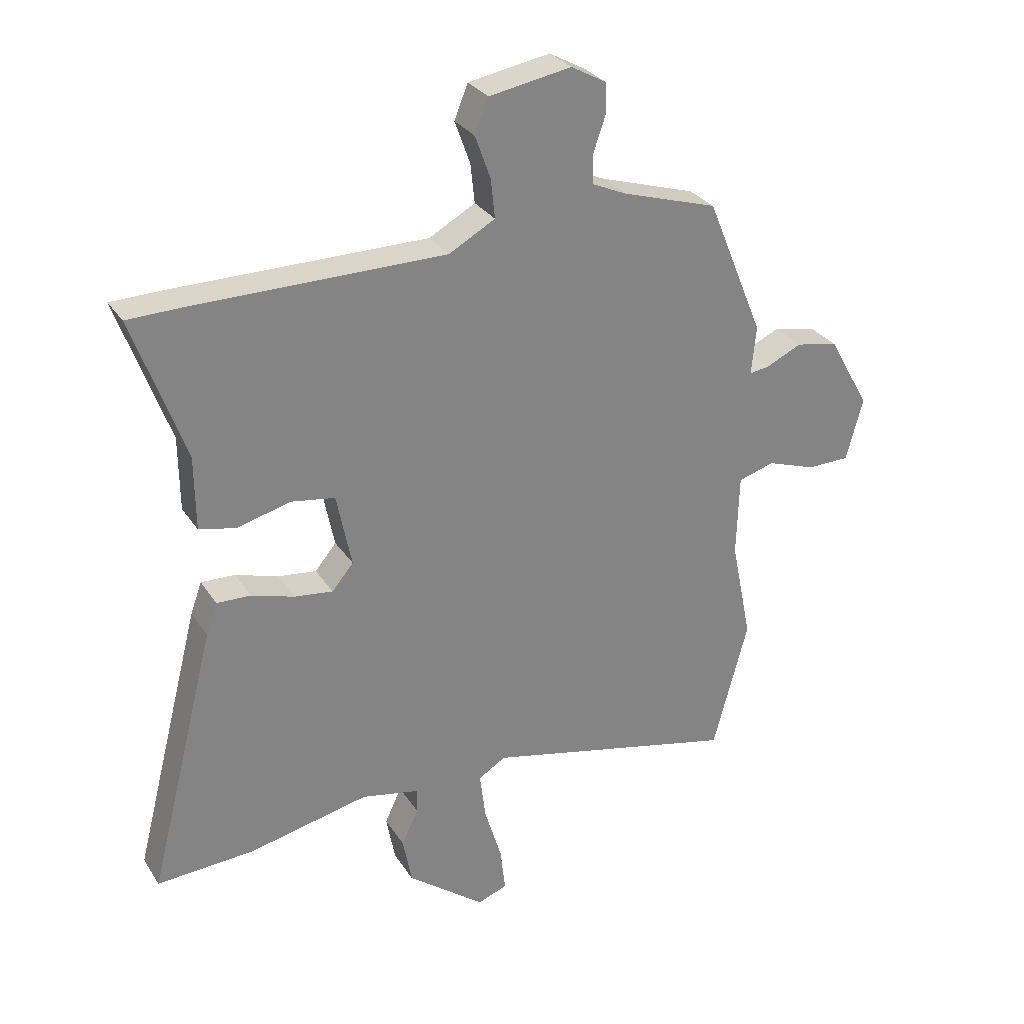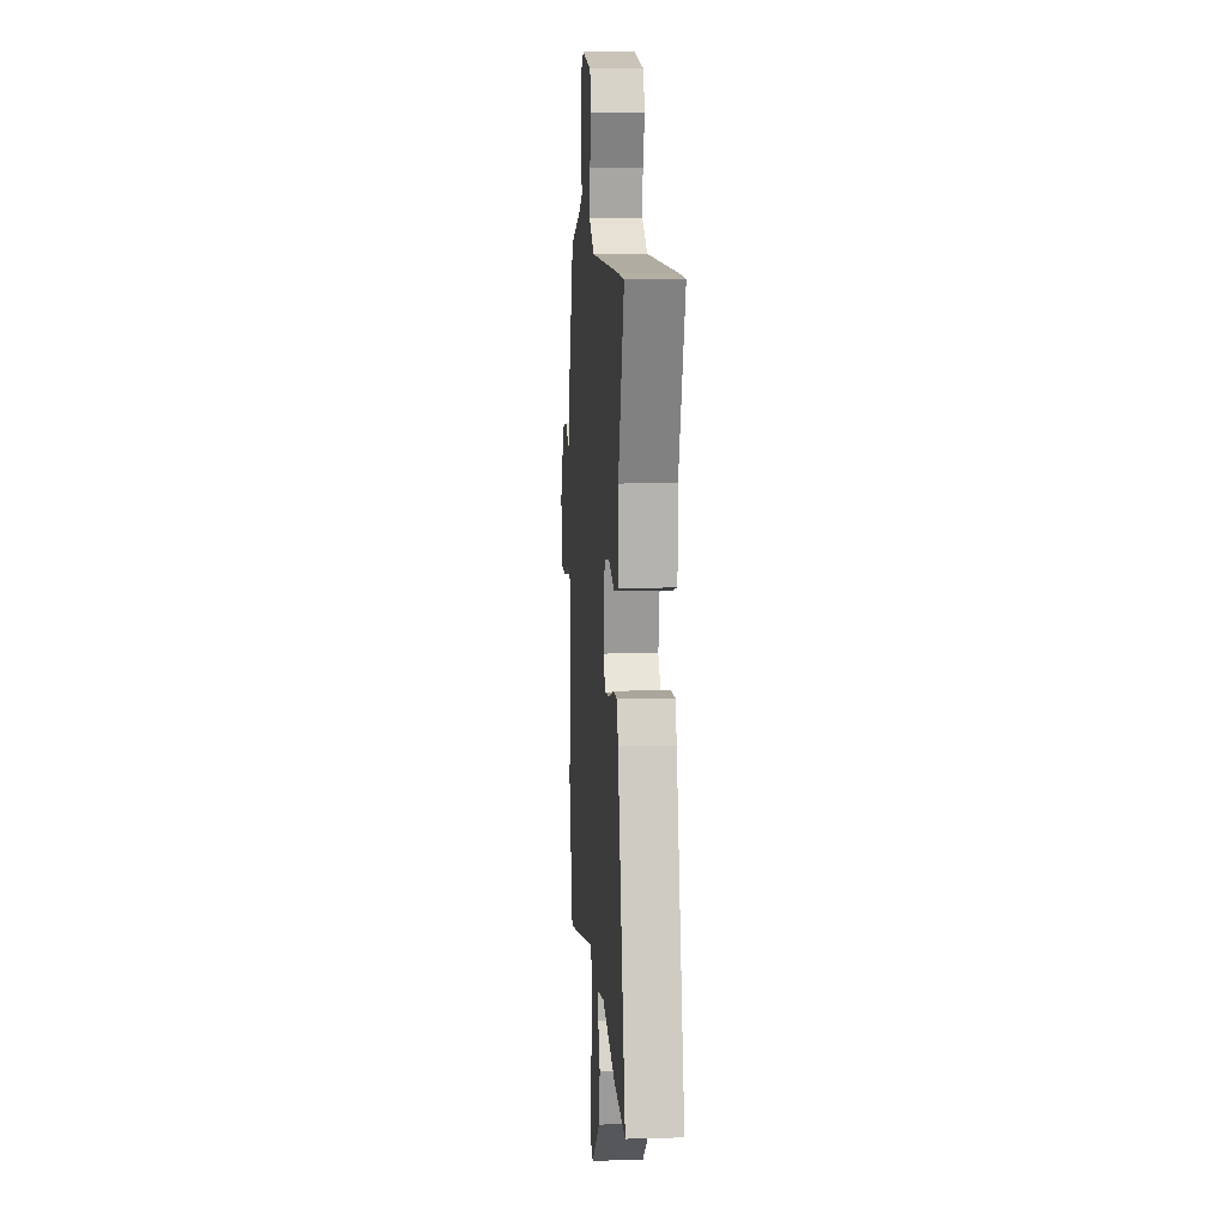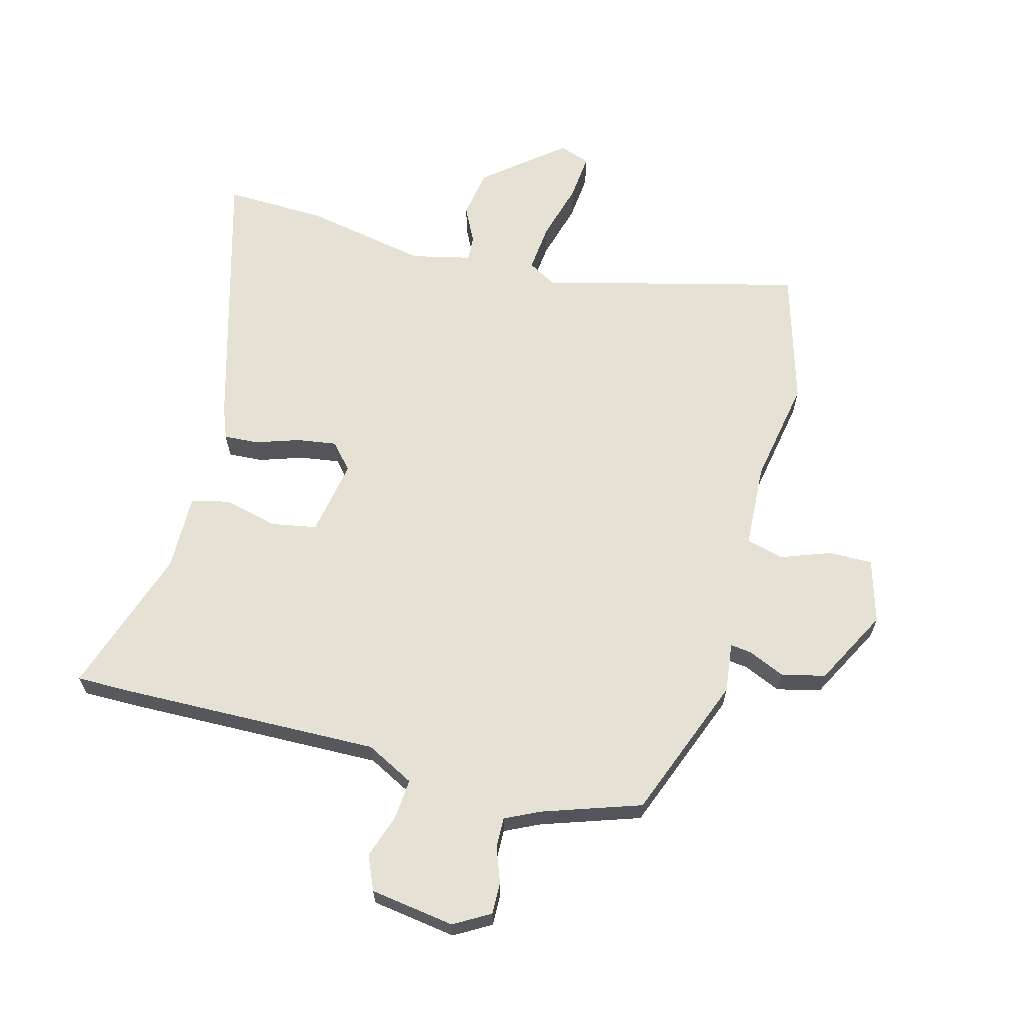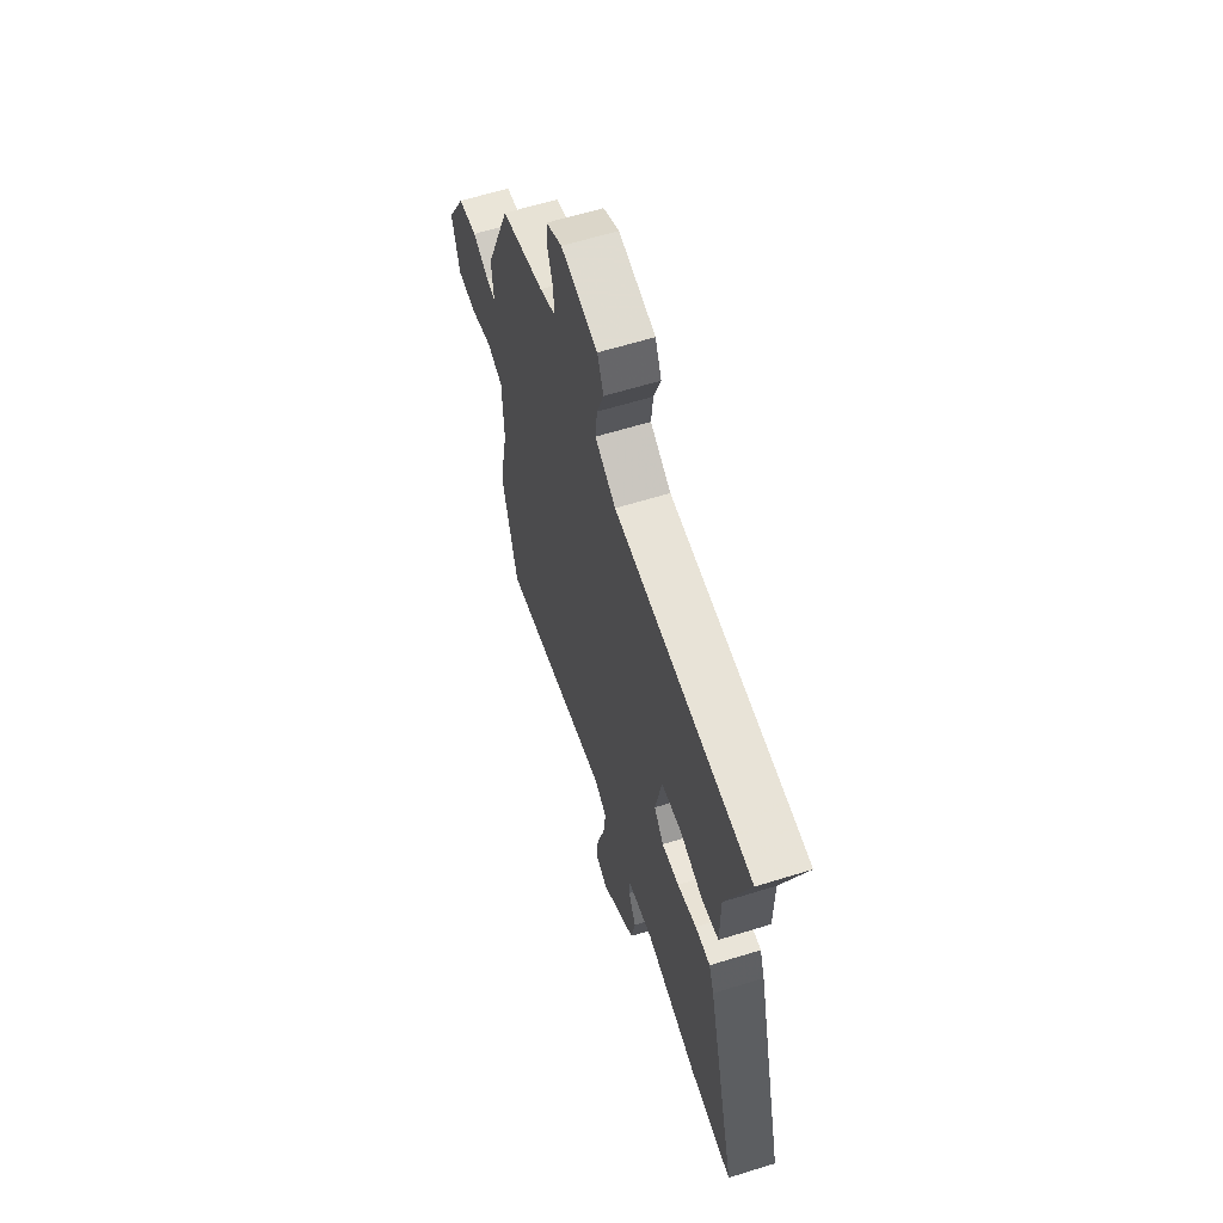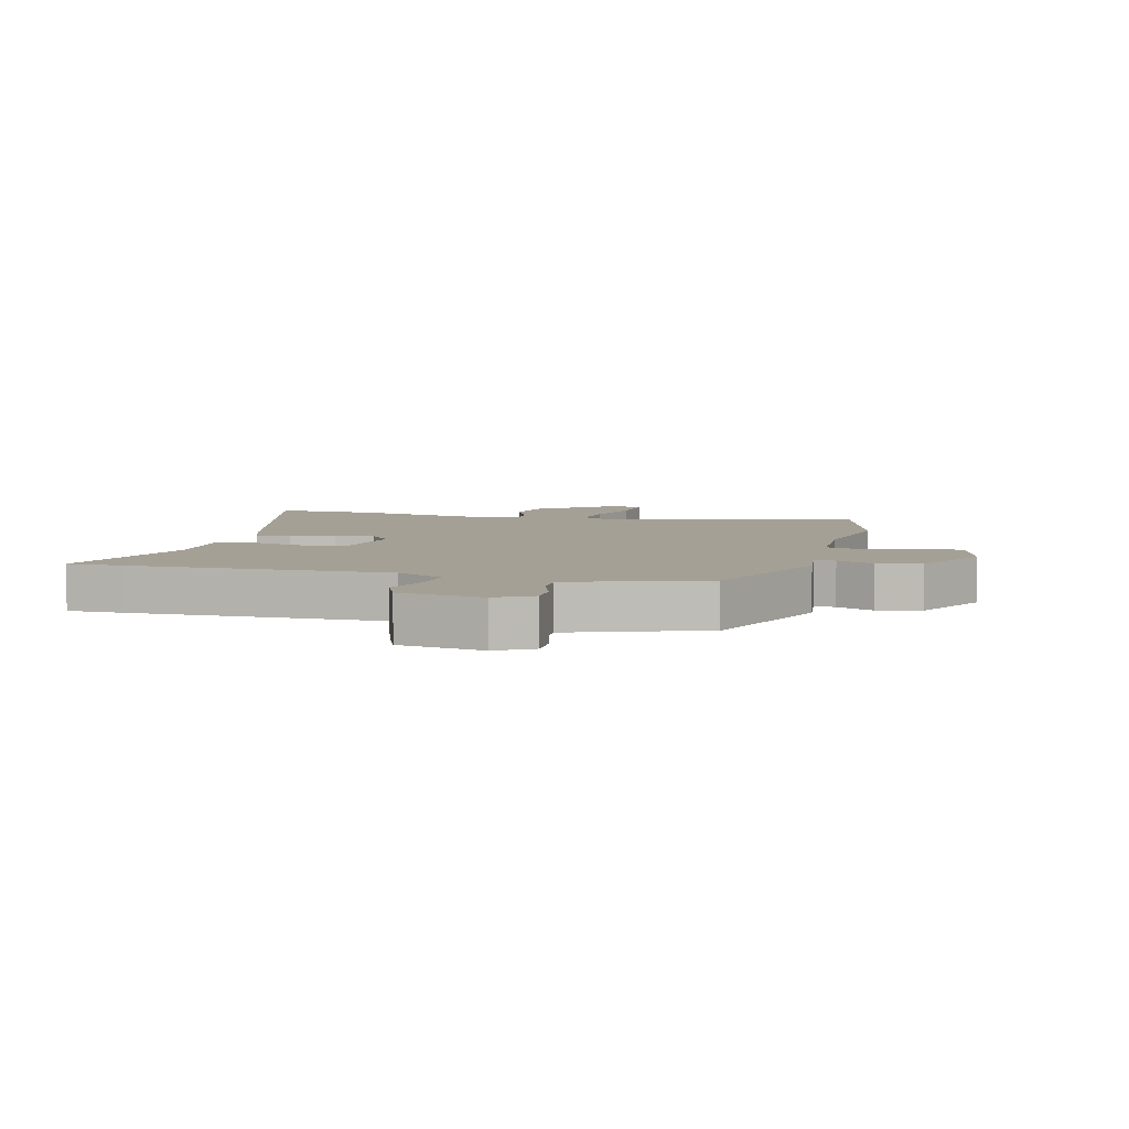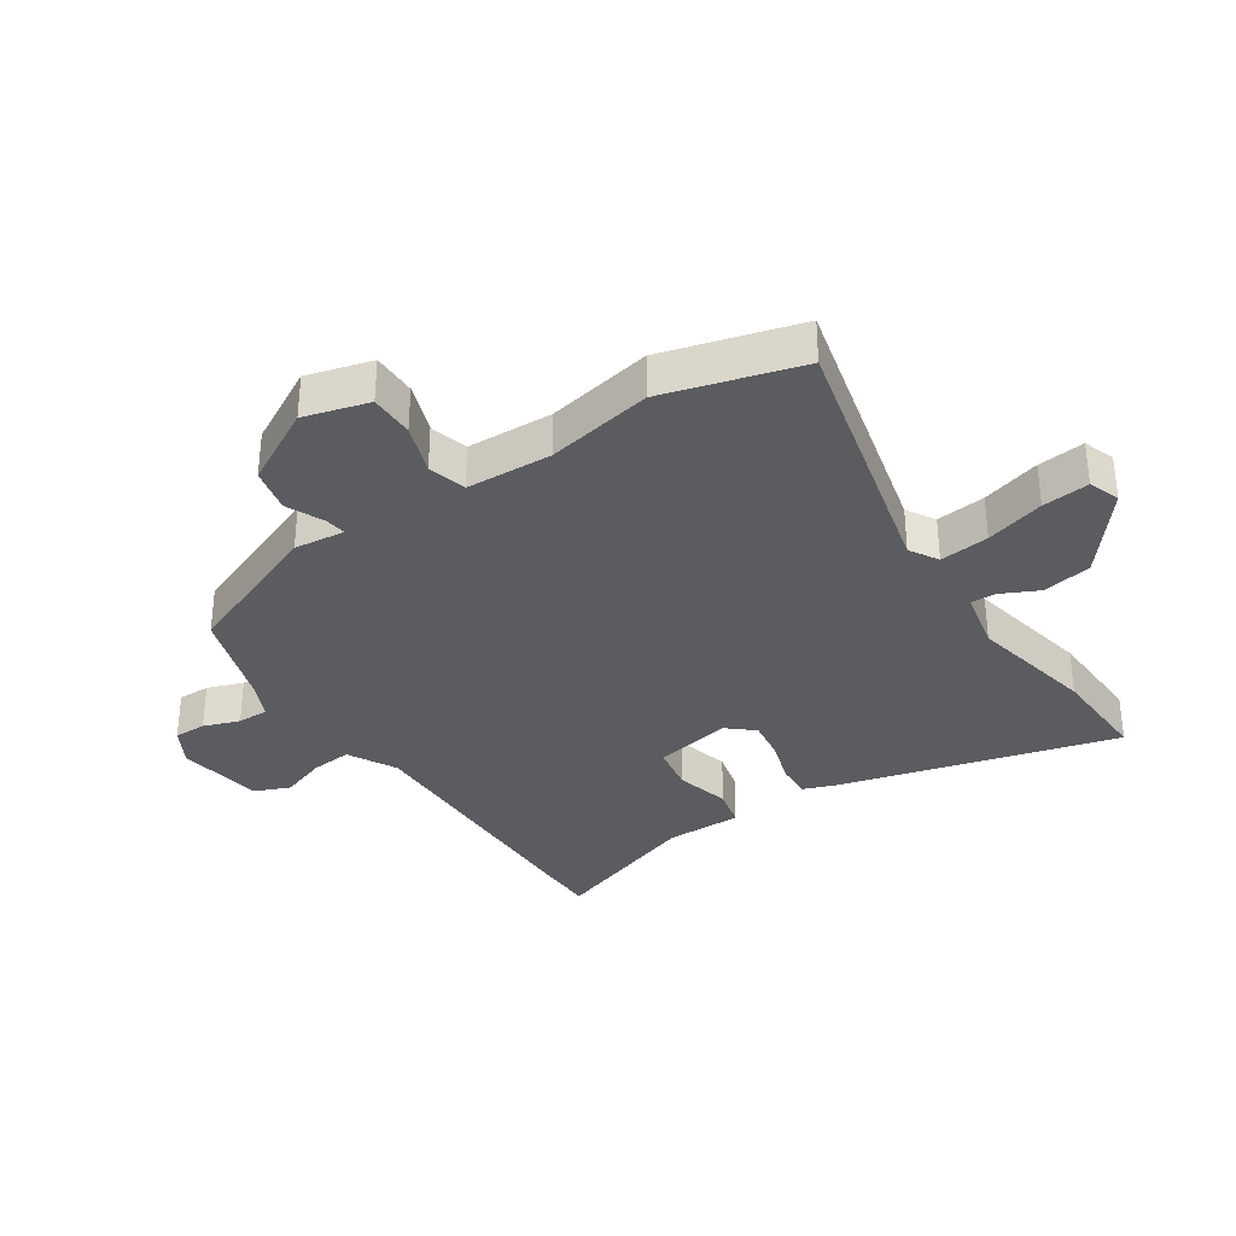
<metadata>
{"format":"obj","ext":"obj","renderer":"f3d","projection":"perspective","resolution":1024,"background":"white","views":[{"elev":29.4,"azim":-26.8,"up":"+Z"},{"elev":10.0,"azim":-94.2,"up":"+Z"},{"elev":64.5,"azim":13.5,"up":"+Y"},{"elev":61.4,"azim":-107.6,"up":"+Z"},{"elev":5.9,"azim":13.6,"up":"+Y"},{"elev":-34.0,"azim":122.9,"up":"+Y"}]}
</metadata>
<code>
v -0.406 0.07 -0.495
v -0.57 0.07 -0.504
v -0.456 0.07 -0.057
v -0.437 0.07 -0.004
v -0.38 0.07 -0.006
v -0.308 0.07 -0.028
v -0.243 0.07 -0.036
v -0.207 0.07 0.007
v -0.232 0.07 0.131
v -0.307 0.07 0.143
v -0.395 0.07 0.119
v -0.458 0.07 0.133
v -0.459 0.07 0.257
v -0.546 0.07 0.499
v -0.456 0.07 0.501
v -0.031 0.07 0.502
v 0.047 0.07 0.545
v 0.04 0.07 0.611
v 0.014 0.07 0.683
v 0.037 0.07 0.74
v 0.175 0.07 0.764
v 0.235 0.07 0.731
v 0.235 0.07 0.679
v 0.215 0.07 0.621
v 0.215 0.07 0.571
v 0.273 0.07 0.545
v 0.434 0.07 0.495
v 0.53 0.07 0.262
v 0.522 0.07 0.18
v 0.556 0.07 0.185
v 0.616 0.07 0.213
v 0.688 0.07 0.198
v 0.757 0.07 0.075
v 0.729 0.07 -0.03
v 0.657 0.07 -0.031
v 0.575 0.07 -0.003
v 0.514 0.07 -0.021
v 0.51 0.07 -0.16
v 0.545 0.07 -0.331
v 0.486 0.07 -0.552
v 0.06 0.07 -0.455
v 0.014 0.07 -0.483
v 0.024 0.07 -0.563
v 0.053 0.07 -0.658
v 0.062 0.07 -0.734
v 0.012 0.07 -0.753
v -0.119 0.07 -0.652
v -0.134 0.07 -0.572
v -0.106 0.07 -0.512
v -0.105 0.07 -0.471
v -0.203 0.07 -0.451
v -0.406 0 -0.495
v -0.57 0 -0.504
v -0.456 0 -0.057
v -0.437 0 -0.004
v -0.38 0 -0.006
v -0.308 0 -0.028
v -0.243 0 -0.036
v -0.207 0 0.007
v -0.232 0 0.131
v -0.307 0 0.143
v -0.395 0 0.119
v -0.458 0 0.133
v -0.459 0 0.257
v -0.546 0 0.499
v -0.456 0 0.501
v -0.031 0 0.502
v 0.047 0 0.545
v 0.04 0 0.611
v 0.014 0 0.683
v 0.037 0 0.74
v 0.175 0 0.764
v 0.235 0 0.731
v 0.235 0 0.679
v 0.215 0 0.621
v 0.215 0 0.571
v 0.273 0 0.545
v 0.434 0 0.495
v 0.53 0 0.262
v 0.522 0 0.18
v 0.556 0 0.185
v 0.616 0 0.213
v 0.688 0 0.198
v 0.757 0 0.075
v 0.729 0 -0.03
v 0.657 0 -0.031
v 0.575 0 -0.003
v 0.514 0 -0.021
v 0.51 0 -0.16
v 0.545 0 -0.331
v 0.486 0 -0.552
v 0.06 0 -0.455
v 0.014 0 -0.483
v 0.024 0 -0.563
v 0.053 0 -0.658
v 0.062 0 -0.734
v 0.012 0 -0.753
v -0.119 0 -0.652
v -0.134 0 -0.572
v -0.106 0 -0.512
v -0.105 0 -0.471
v -0.203 0 -0.451
f 46 47 48 49
f 46 49 50
f 43 44 45 46
f 42 43 46 50
f 41 42 50 51
f 38 39 40 41
f 37 38 41 51
f 33 34 35 36
f 33 36 37
f 30 31 32 33
f 29 30 33 37
f 26 27 28 29
f 25 26 29 37
f 21 22 23 24
f 21 24 25
f 18 19 20 21
f 17 18 21 25
f 16 17 25 37
f 13 14 15 16
f 10 11 12 13
f 9 10 13 16
f 8 9 16 37
f 3 4 5 6
f 3 6 7
f 2 3 7
f 7 8 37 51
f 1 2 7 51
f 100 99 98 97
f 101 100 97
f 97 96 95 94
f 101 97 94 93
f 102 101 93 92
f 92 91 90 89
f 102 92 89 88
f 87 86 85 84
f 88 87 84
f 84 83 82 81
f 88 84 81 80
f 80 79 78 77
f 88 80 77 76
f 75 74 73 72
f 76 75 72
f 72 71 70 69
f 76 72 69 68
f 88 76 68 67
f 67 66 65 64
f 64 63 62 61
f 67 64 61 60
f 88 67 60 59
f 57 56 55 54
f 58 57 54
f 58 54 53
f 102 88 59 58
f 102 58 53 52
f 1 52 53 2
f 2 53 54 3
f 3 54 55 4
f 4 55 56 5
f 5 56 57 6
f 6 57 58 7
f 7 58 59 8
f 8 59 60 9
f 9 60 61 10
f 10 61 62 11
f 11 62 63 12
f 12 63 64 13
f 13 64 65 14
f 14 65 66 15
f 15 66 67 16
f 16 67 68 17
f 17 68 69 18
f 18 69 70 19
f 19 70 71 20
f 20 71 72 21
f 21 72 73 22
f 22 73 74 23
f 23 74 75 24
f 24 75 76 25
f 25 76 77 26
f 26 77 78 27
f 27 78 79 28
f 28 79 80 29
f 29 80 81 30
f 30 81 82 31
f 31 82 83 32
f 32 83 84 33
f 33 84 85 34
f 34 85 86 35
f 35 86 87 36
f 36 87 88 37
f 37 88 89 38
f 38 89 90 39
f 39 90 91 40
f 40 91 92 41
f 41 92 93 42
f 42 93 94 43
f 43 94 95 44
f 44 95 96 45
f 45 96 97 46
f 46 97 98 47
f 47 98 99 48
f 48 99 100 49
f 49 100 101 50
f 50 101 102 51
f 51 102 52 1

</code>
